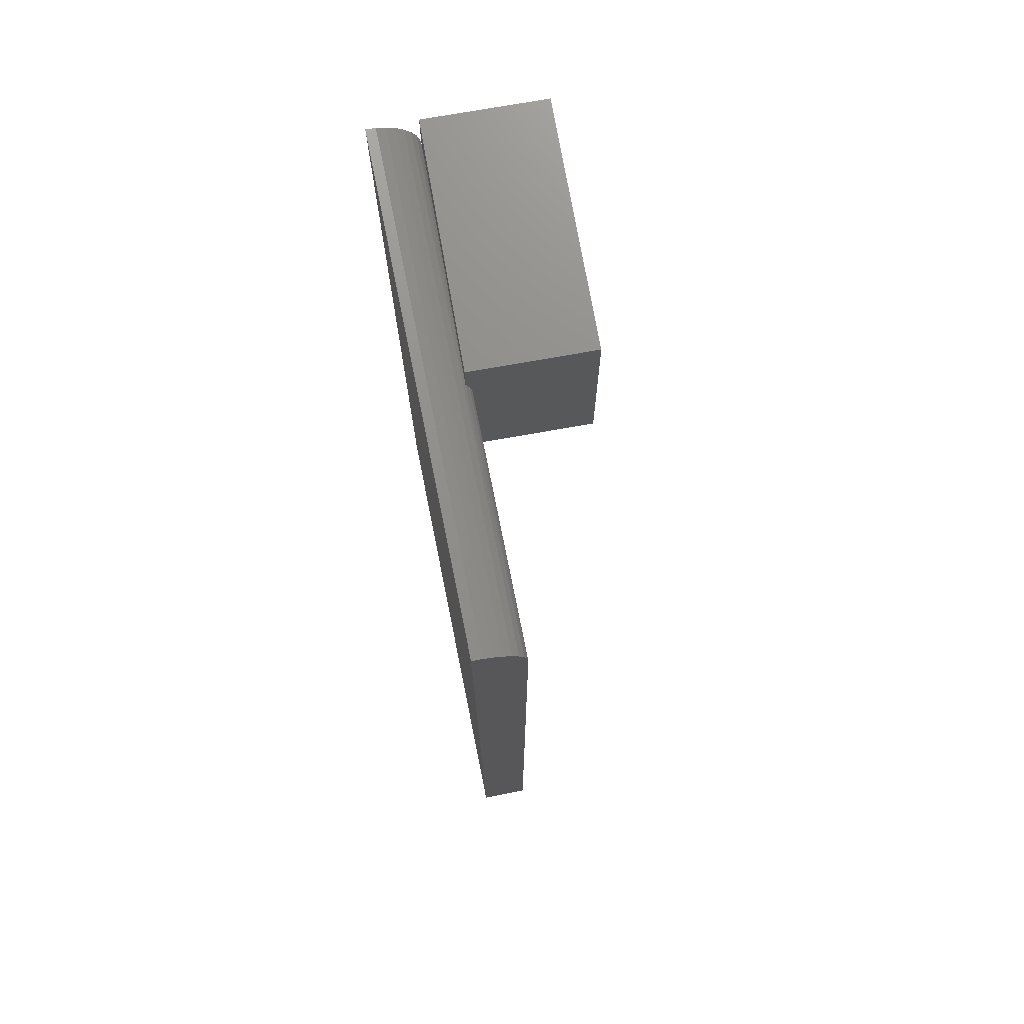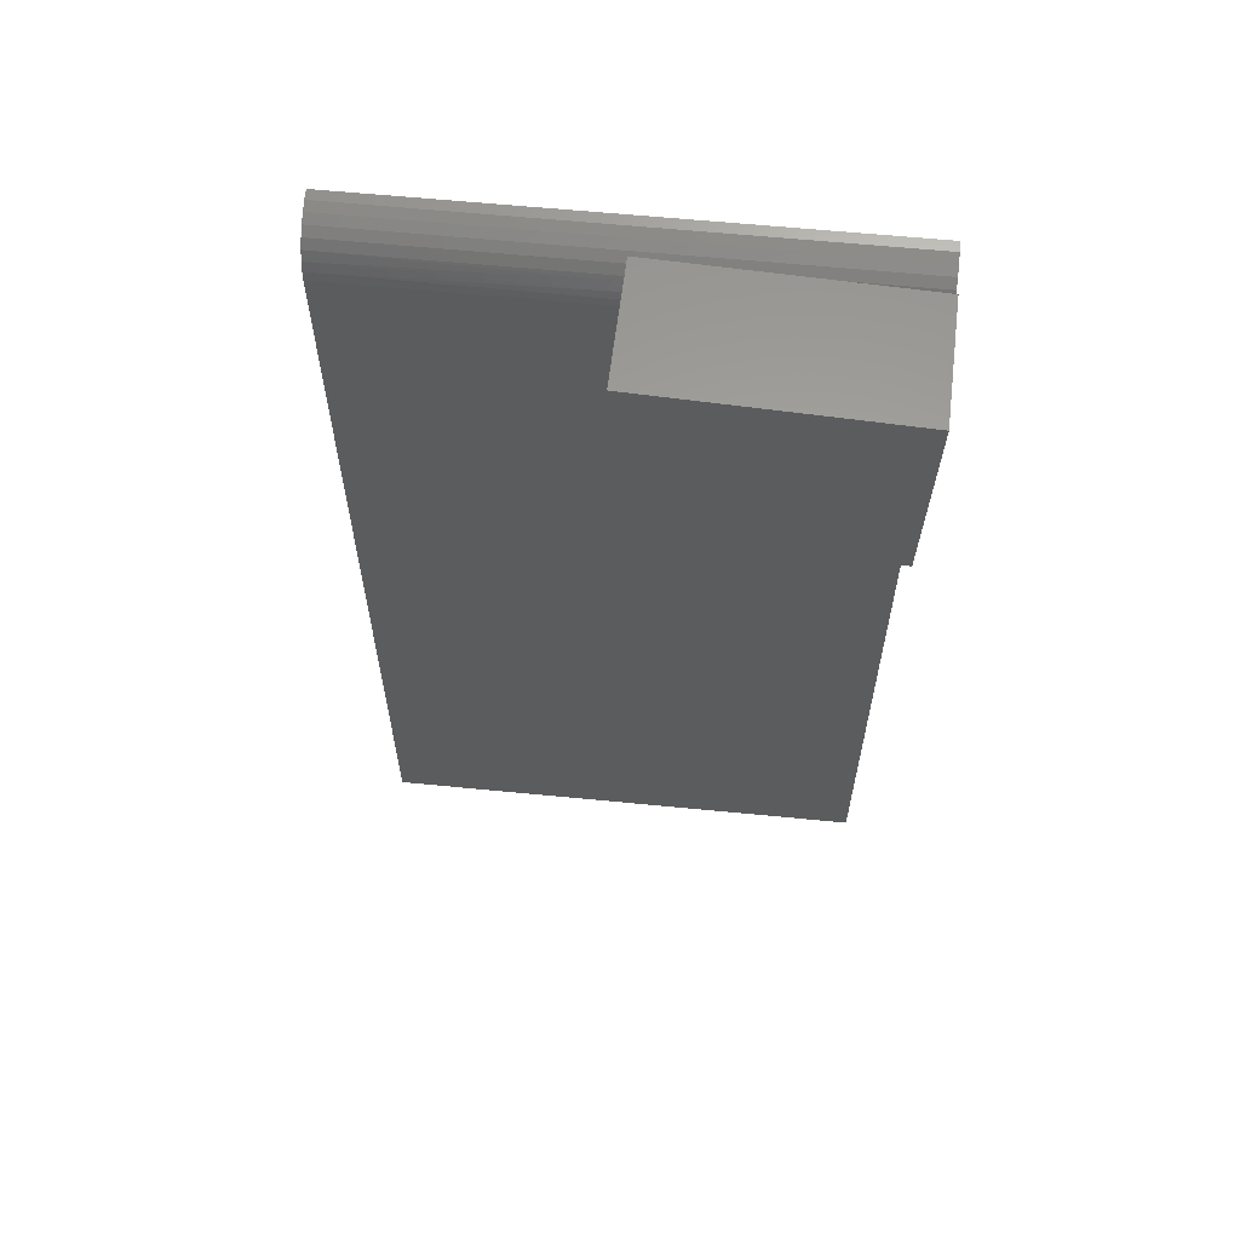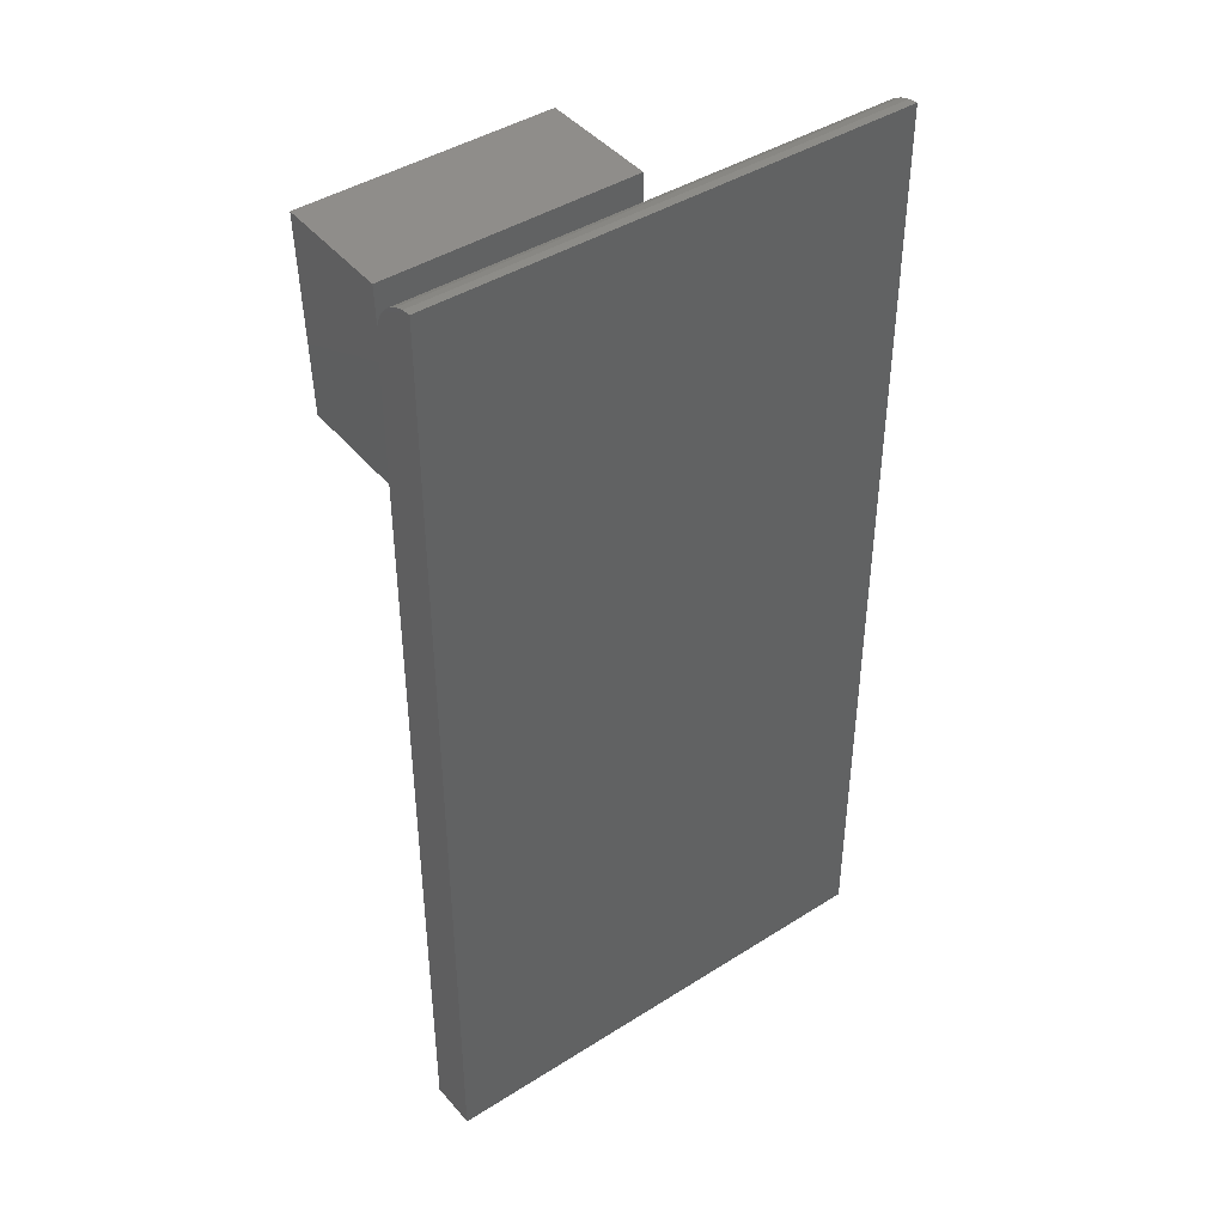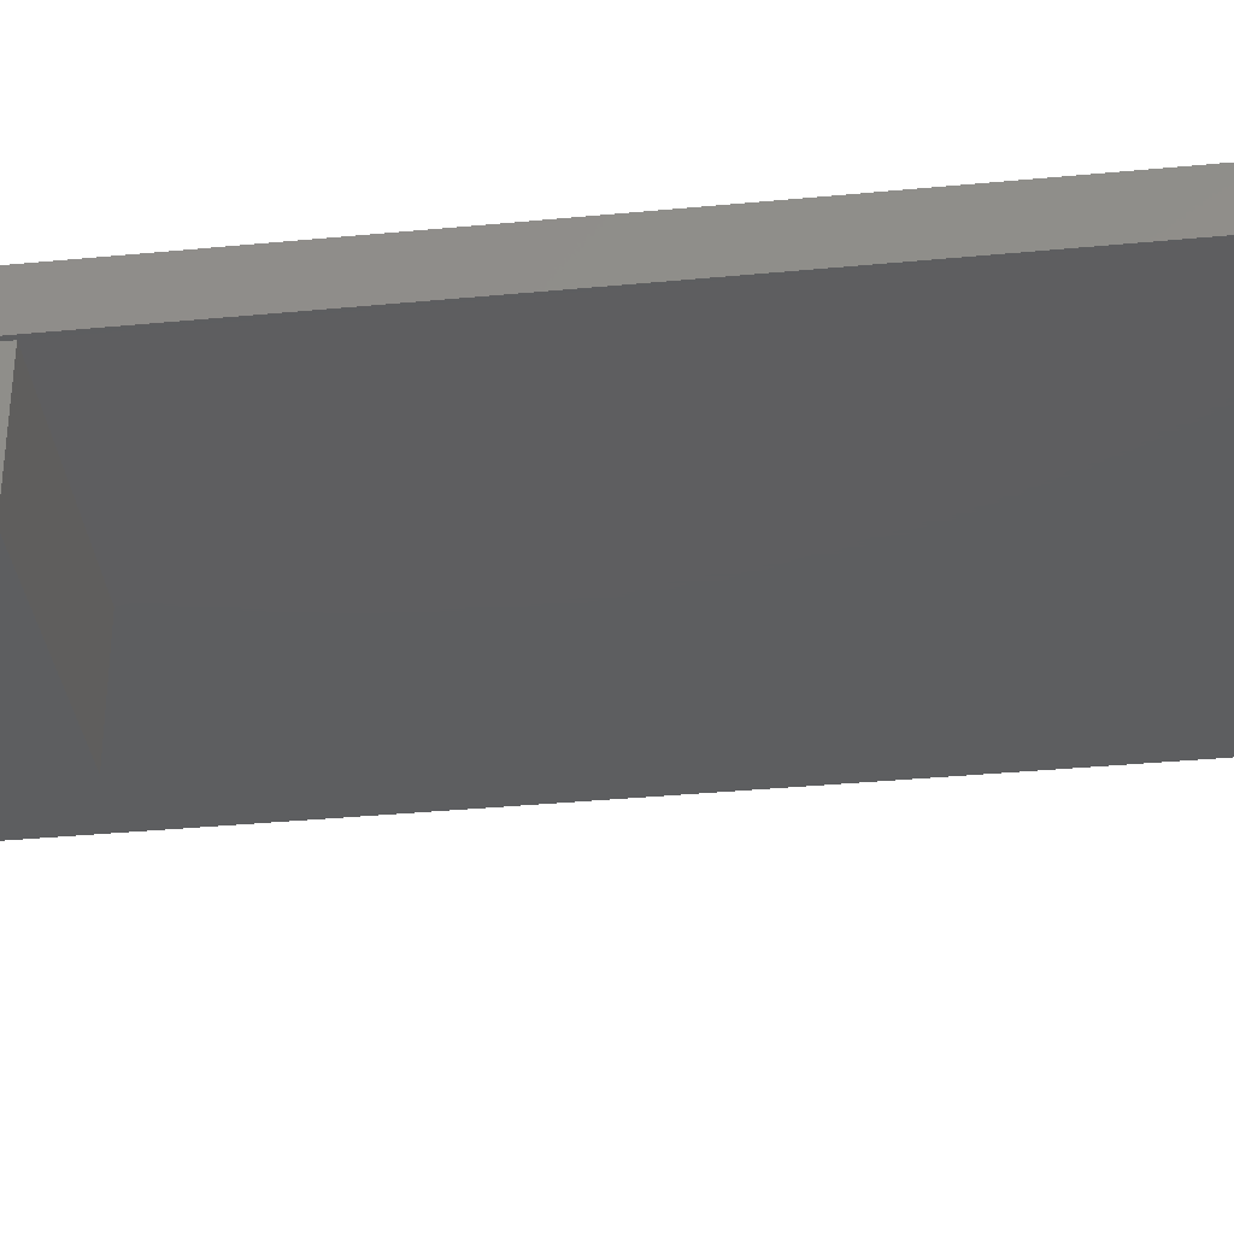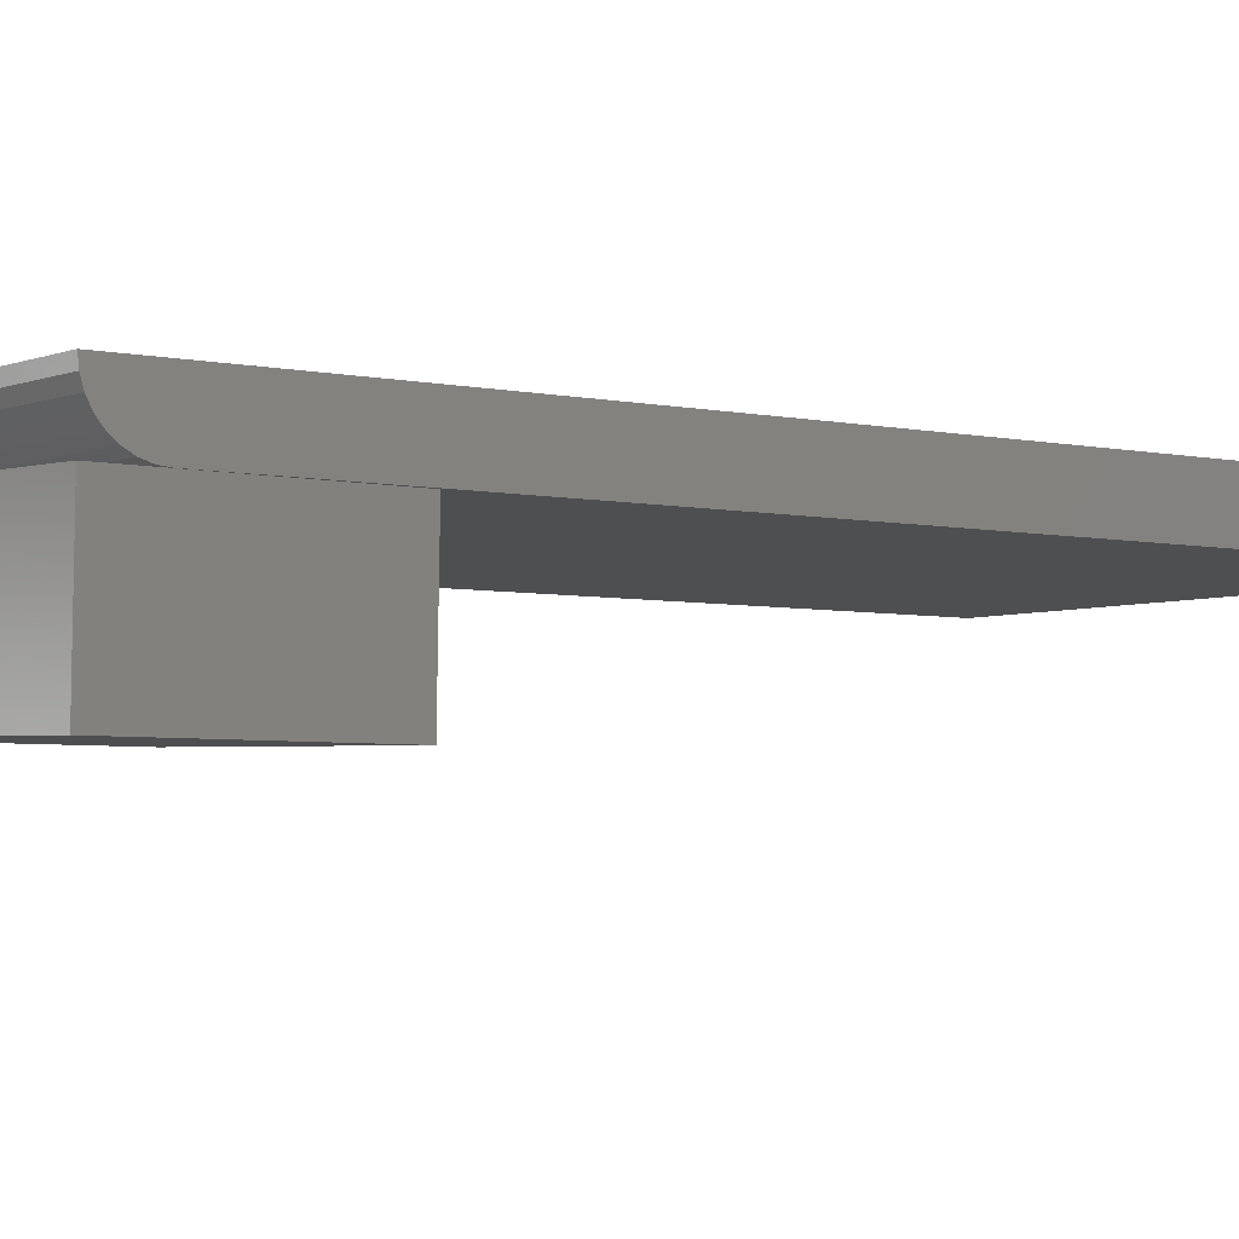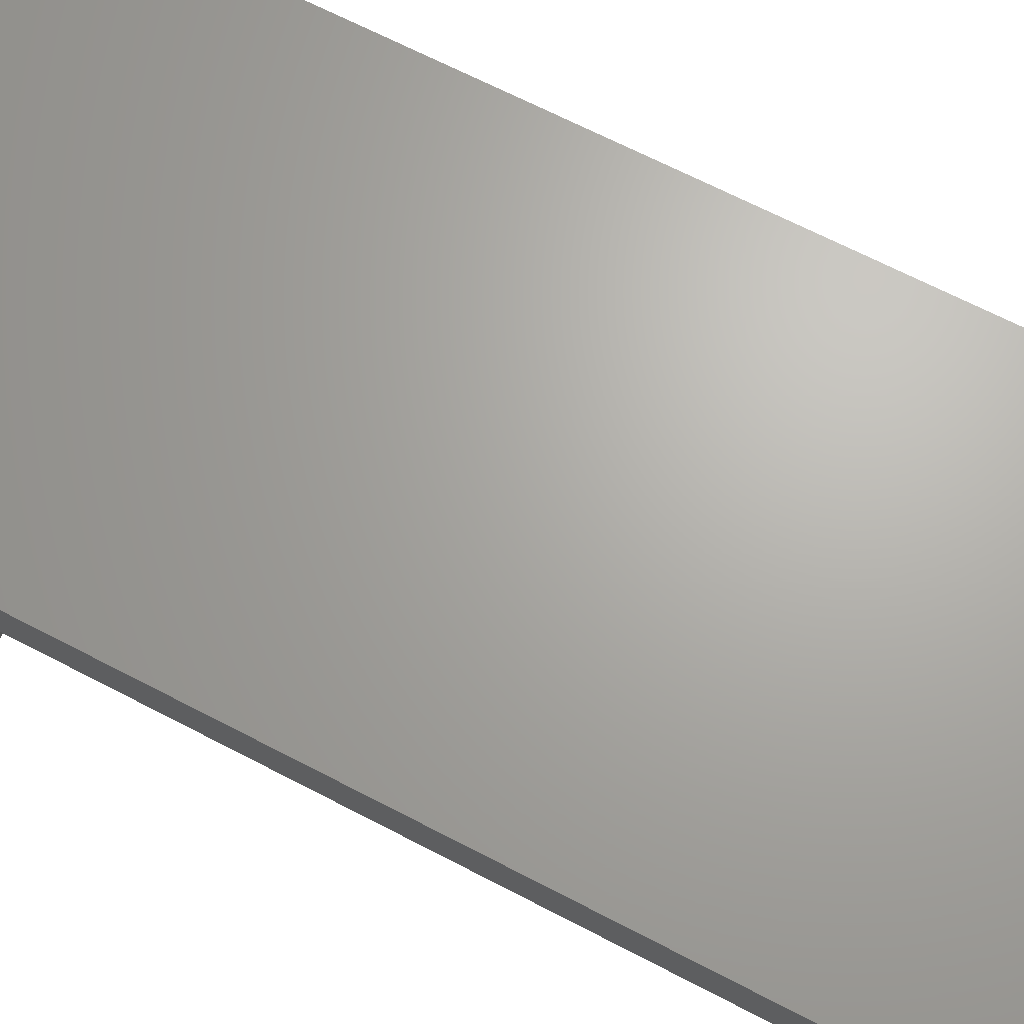
<metadata>
{"format":"stl","ext":"stl","renderer":"f3d","projection":"perspective","resolution":1024,"background":"white","views":[{"elev":75.0,"azim":78.6,"up":"+Y"},{"elev":61.7,"azim":-174.3,"up":"+Y"},{"elev":42.3,"azim":-37.2,"up":"+Y"},{"elev":-35.1,"azim":-82.8,"up":"+Z"},{"elev":-4.0,"azim":-127.2,"up":"+Z"},{"elev":66.8,"azim":-62.3,"up":"+Z"}]}
</metadata>
<code>
# stl→obj: 41 verts, 78 faces
v -0.161 0.4775 -0.163
v -0.1679 0.7586 -0.1632
v -0.1721 0.7586 0.008625
v -0.171 0.7135 0.008652
v -0.1706 0.7015 0.003467
v -0.1702 0.6907 0.0008692
v -0.1699 0.6797 0
v -0.165 0.4775 5.204e-18
v -0.5123 0.4688 -0.1717
v -0.5165 0.4688 0.0001694
v -0.5234 0.75 0
v -0.5218 0.6821 4.092e-05
v -0.5199 0.6833 8.619e-05
v -0.5179 0.6841 0.0001362
v -0.5158 0.6848 0.0001874
v -0.4805 0.6918 0.001054
v -0.375 0.702 0.003643
v -0.5234 0.6797 0
v -0.5217 0.6797 0
v -0.5234 -0.6484 0
v 0.1831 -0.6484 0
v 0.1831 0.6797 0
v 0.1831 0.6934 0.001351
v 0.1831 0.7066 0.005352
v -0.5234 0.7066 0.005352
v -0.5234 0.7188 0.01185
v 0.1831 0.7188 0.01185
v -0.5234 0.6934 0.001351
v 0.1831 0.7294 0.02059
v -0.5234 0.7294 0.02059
v 0.1831 0.7382 0.03125
v -0.5234 0.7382 0.03125
v 0.1831 0.7446 0.04341
v -0.5234 0.7446 0.04341
v 0.1831 0.7486 0.0566
v -0.5234 0.7486 0.0566
v 0.1831 0.75 0.07031
v -0.5234 0.75 0.07031
v -0.5192 0.75 -0.1718
v -0.5234 -0.6484 0.07031
v 0.1831 -0.6484 0.07031
f 1 2 3
f 1 3 4
f 1 4 5
f 1 5 6
f 1 6 7
f 1 7 8
f 1 8 9
f 9 8 10
f 11 12 13
f 11 13 14
f 11 14 15
f 11 15 16
f 11 16 17
f 11 17 4
f 11 4 3
f 18 19 20
f 19 10 20
f 20 10 8
f 20 8 21
f 21 8 7
f 21 7 22
f 23 5 24
f 4 17 25
f 4 25 26
f 4 26 27
f 4 27 24
f 4 24 5
f 28 25 17
f 28 17 16
f 28 16 15
f 28 15 14
f 28 14 13
f 28 13 12
f 28 12 19
f 28 19 18
f 22 7 23
f 23 7 6
f 23 6 5
f 27 26 29
f 29 26 30
f 29 30 31
f 31 30 32
f 31 32 33
f 33 32 34
f 33 34 35
f 35 34 36
f 35 36 37
f 37 36 38
f 9 10 19
f 39 9 19
f 39 19 12
f 39 12 11
f 39 2 9
f 9 2 1
f 39 11 2
f 2 11 3
f 18 20 40
f 18 40 38
f 18 38 36
f 18 36 34
f 18 34 32
f 18 32 30
f 18 30 26
f 18 26 25
f 18 25 28
f 37 41 21
f 37 21 22
f 37 22 23
f 37 23 24
f 37 24 27
f 37 27 29
f 37 29 31
f 37 31 33
f 37 33 35
f 40 41 38
f 38 41 37
f 40 20 41
f 41 20 21

</code>
